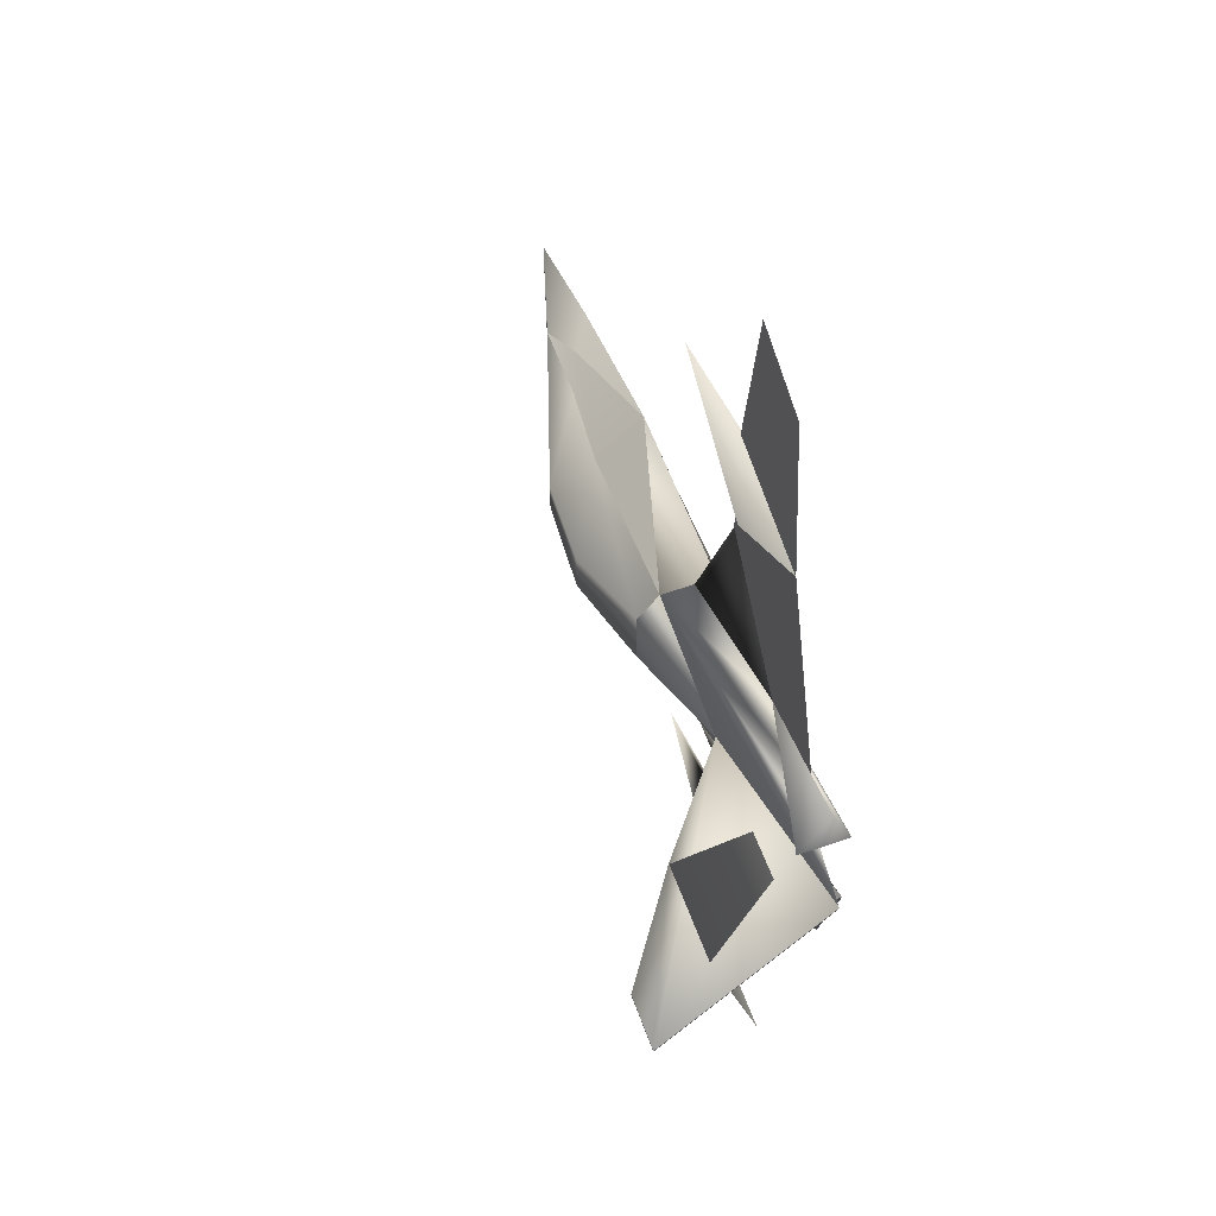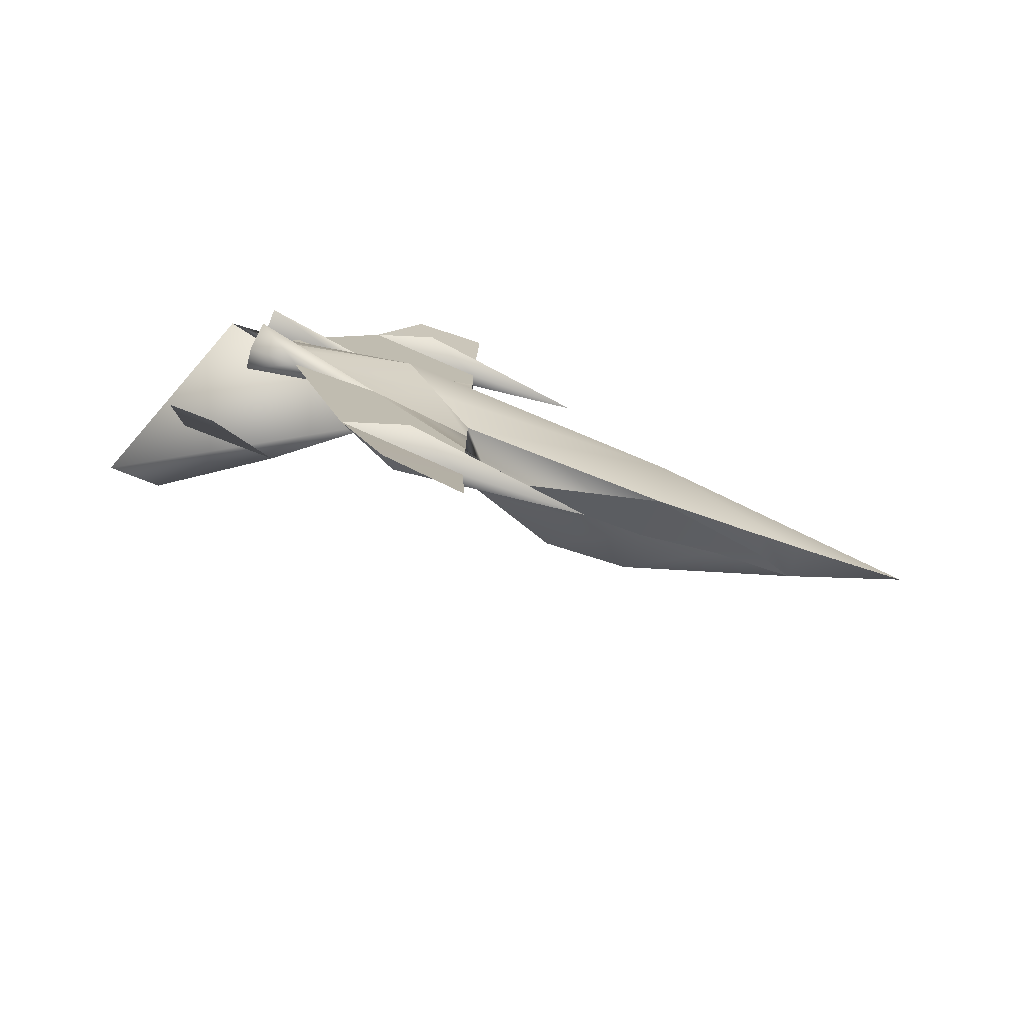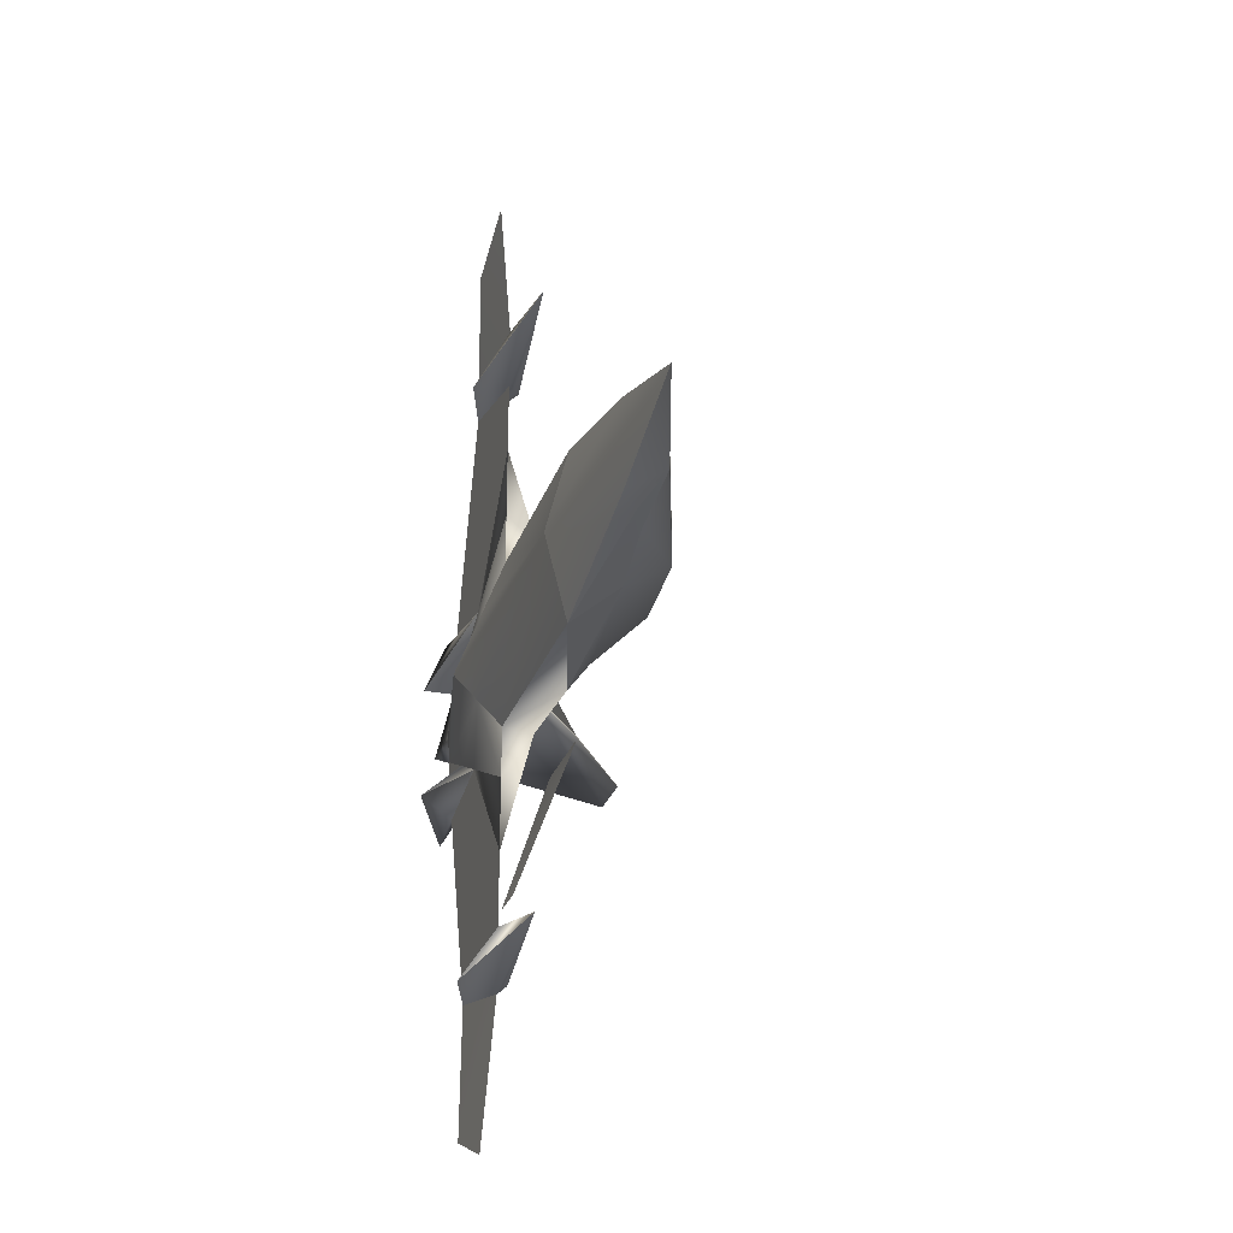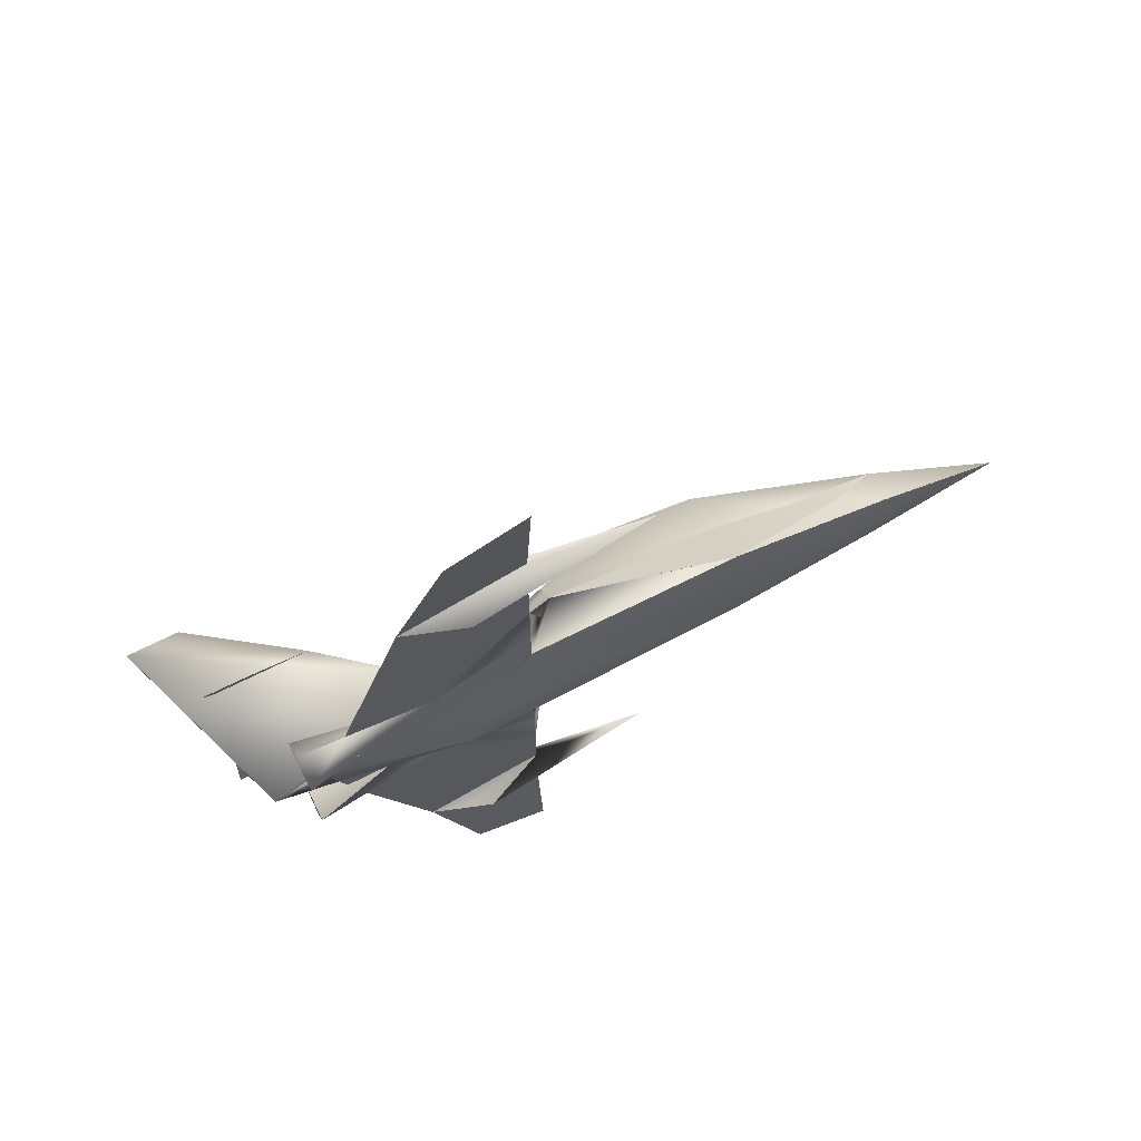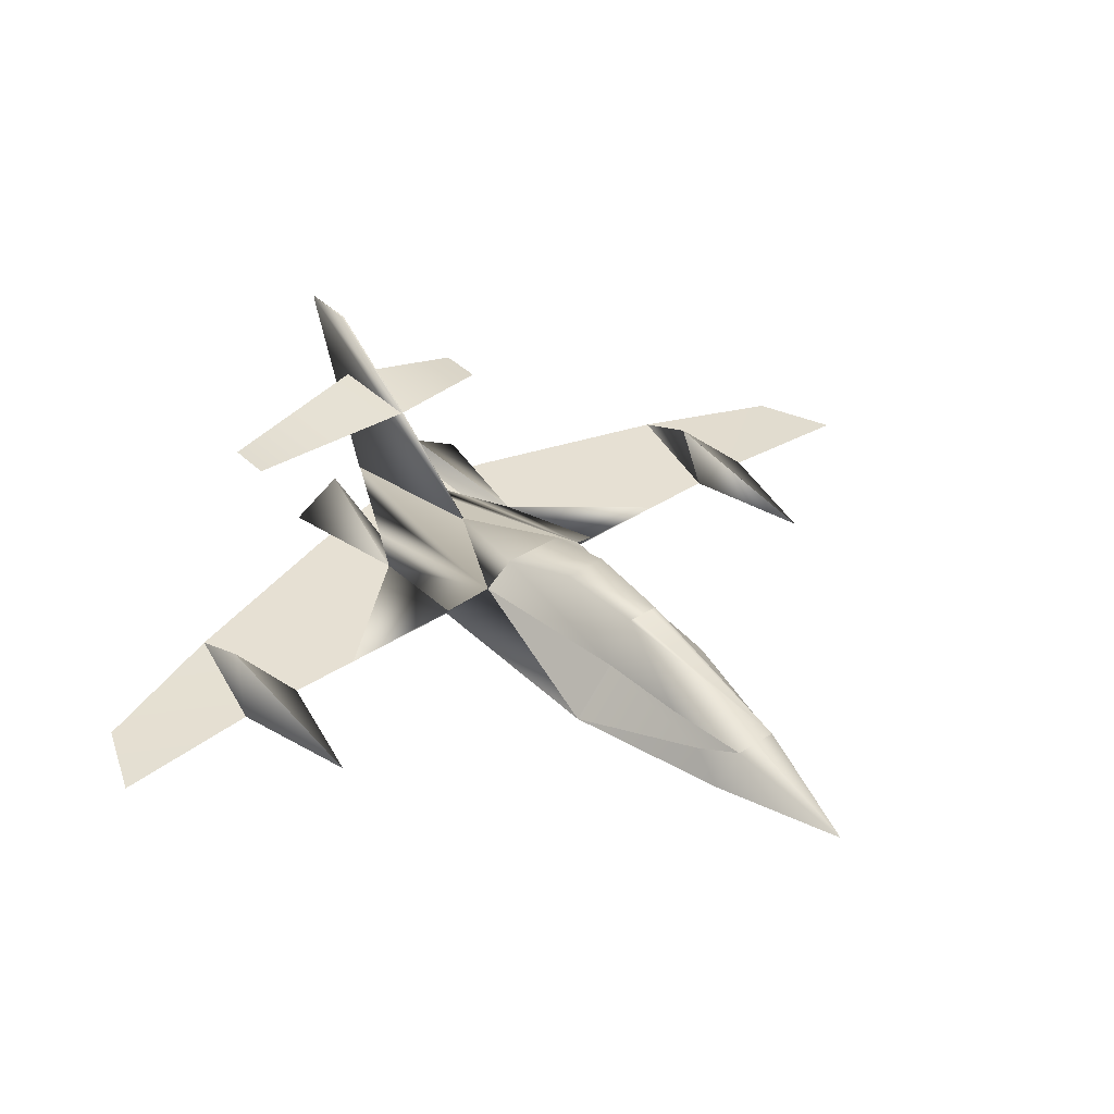
<metadata>
{"format":"obj","ext":"obj","renderer":"f3d","projection":"perspective","resolution":1024,"background":"white","views":[{"elev":57.8,"azim":-109.8,"up":"+Z"},{"elev":-78.0,"azim":-21.3,"up":"+Z"},{"elev":-27.0,"azim":73.2,"up":"+Z"},{"elev":70.9,"azim":-26.4,"up":"+Z"},{"elev":38.4,"azim":50.3,"up":"+Y"}]}
</metadata>
<code>
v 0.1032 -0.06419 0
v 0.1032 -0.06422 0.06466
v 0.1032 -0.08062 0
v 0.1032 -0.08069 0
v 0.1032 -0.06415 0.06468
v 0.1032 -0.06419 0
v 0.1032 -0.02686 0.03236
v 0.1032 -0.02691 0.03231
v 0.1969 -0.06422 -0.04127
v 0.1969 -0.06415 -0.04129
v 0.2002 -0.04678 -0.0287
v 0.2002 -0.04671 -0.02874
v 0.2281 -0.06422 0.03347
v 0.2281 -0.06415 0.03349
v -0.06297 -0.06421 0.0647
v -0.06296 -0.06416 0.06464
v 0.1032 -0.06422 -0.06466
v 0.1032 -0.06415 -0.06468
v 0.1032 -0.02691 0
v 0.1032 -0.02686 0
v -0.03004 -0.02685 0.04698
v -0.03002 -0.02692 0.047
v 0.2002 -0.04672 0.02874
v 0.2002 -0.04678 0.0287
v 0.3246 -0.06422 0
v 0.3246 -0.06415 0
v -0.09308 -0.07512 0.03235
v -0.09307 -0.07505 0.03232
v -0.06297 -0.06422 -0.06469
v -0.06297 -0.06415 -0.06466
v 0.1679 -0.03388 0.02456
v 0.1679 -0.03394 0.02452
v -0.03003 -0.02685 -0.04699
v -0.03002 -0.02692 -0.04699
v -0.03001 -0.01044 0.02452
v -0.03004 -0.01039 0.02455
v 0.1032 -0.02686 -0.03236
v 0.1032 -0.02691 -0.03231
v 0.2281 -0.06422 -0.03347
v 0.2281 -0.06415 -0.03349
v 0.2325 -0.03596 -0.01672
v 0.2325 -0.0359 -0.01676
v 0.2325 -0.03596 0.01672
v 0.2325 -0.0359 0.01675
v -0.1232 -0.08602 -5e-06
v -0.1232 -0.08595 5e-06
v -0.1232 -0.0642 1.7e-05
v -0.1232 -0.06417 -1.7e-05
v -0.09308 -0.07512 -0.03235
v -0.09308 -0.07505 -0.03233
v 0.1032 0.007197 0.01253
v -0.1232 -0.03394 1e-06
v -0.1232 -0.03388 -1e-06
v 0.03537 0.01091 0.01672
v 0.1679 -0.03394 -0.02452
v 0.1679 -0.03388 -0.02456
v 0.2325 -0.03596 0
v 0.2325 -0.03589 0
v -0.03001 -0.01044 -0.02452
v -0.03004 -0.01038 -0.02455
v 0.03537 0.01091 -0.01672
v 0.1032 0.007197 -0.01253
v -0.06298 -0.06422 0.1581
v -0.1428 -0.06422 0.06362
v -0.06299 -0.06422 0.1032
v -0.2227 -0.06422 0.02409
v -0.2713 -0.06415 -1e-06
v -0.2291 -0.06422 -1.9e-05
v -0.2291 -0.06415 1.9e-05
v -0.2713 -0.06422 1e-06
v -0.2227 -0.06415 0.02406
v -0.2227 -0.06422 -0.02409
v -0.2227 -0.06415 -0.02406
v 0.1032 0.00719 0.008369
v 0.1032 0.00719 -0.008369
v -0.06299 -0.06422 -0.1032
v -0.1428 -0.06422 -0.06364
v -0.06298 -0.06422 -0.1581
v 0.1032 0.00719 0
v -0.1105 -0.04485 0.2368
v -0.158 -0.06422 0.2368
v -0.06297 -0.0642 0.2131
v -0.06297 -0.06417 0.213
v -0.158 -0.06415 0.2368
v -0.1105 -0.04477 0.2368
v -0.1105 -0.08014 0.2368
v -0.1105 -0.08021 0.2368
v -0.06297 -0.0642 0.2606
v -0.06297 -0.06417 0.2606
v 0.03209 -0.06419 0.2369
v 0.03209 -0.06419 0.2368
v -0.1232 -0.07347 0.346
v -0.1232 -0.0734 0.346
v 0.03209 -0.06419 -0.2368
v -0.1105 -0.04479 -0.2369
v -0.06295 -0.06416 -0.2131
v -0.06298 -0.06421 -0.213
v -0.1105 -0.04483 -0.2368
v 0.03209 -0.06419 -0.2369
v -0.1105 -0.08019 -0.2369
v -0.1105 -0.08015 -0.2368
v -0.06297 -0.07347 0.3705
v -0.06297 -0.0734 0.3705
v -0.06297 -0.0642 -0.2606
v -0.06297 -0.06417 -0.2606
v -0.158 -0.06422 -0.2368
v -0.1232 -0.07347 -0.346
v -0.1232 -0.0734 -0.346
v -0.158 -0.06415 -0.2368
v -0.06297 -0.07347 -0.3705
v -0.06297 -0.0734 -0.3705
v -0.04653 -0.04551 0.0751
v -0.06295 -0.06415 0.1032
v -0.1428 -0.06415 0.06363
v -0.04647 -0.04556 0.07508
v -0.06295 -0.06415 -0.1032
v -0.04653 -0.04551 -0.0751
v -0.1828 -0.06421 0.04388
v -0.1827 -0.06416 0.04382
v -0.06296 -0.06415 0.1581
v -0.1428 -0.06415 -0.06362
v -0.04647 -0.04556 -0.07508
v -0.1232 -0.03391 -0.000634
v -0.1232 -0.0339 -0.000577
v -0.1232 -0.03391 0.000674
v -0.1232 -0.0339 0.000618
v -0.1828 -0.06415 -0.04385
v -0.1828 -0.06422 -0.04385
v -0.2455 -0.04132 0.04387
v -0.2455 -0.04127 0.04383
v -0.2455 -0.08015 0.04387
v -0.2455 -0.08021 0.04383
v -0.2174 -0.06422 0.04385
v -0.2174 -0.06415 0.04385
v -0.06296 -0.06415 -0.1581
v -0.2713 -0.06421 -0.000626
v -0.2713 -0.06416 -0.000585
v -0.2713 -0.06421 0.000666
v -0.2713 -0.06416 0.000625
v -0.2174 -0.06422 -0.04385
v -0.2174 -0.06415 -0.04385
v -0.2455 -0.06418 0.08338
v -0.2456 -0.06419 0.08343
v -0.2087 -0.06417 0.07628
v -0.2087 -0.0642 0.07634
v -0.2455 -0.04127 -0.04383
v -0.2455 -0.04133 -0.04387
v -0.2455 -0.08016 -0.04383
v -0.2455 -0.08021 -0.04387
v -0.3246 0.08601 -0.00063
v -0.3245 0.08597 -0.000581
v -0.203 0.03031 -0.000622
v -0.2031 0.03025 -0.000589
v -0.3246 0.08601 0.00067
v -0.3245 0.08597 0.000622
v -0.2057 -0.06422 0.0876
v -0.2057 -0.06415 0.0876
v -0.2087 -0.06418 -0.07635
v -0.2087 -0.06419 -0.07627
v -0.203 0.03031 0
v -0.2031 0.03025 0
v -0.203 0.03031 0.000662
v -0.2031 0.03025 0.000629
v -0.2456 -0.06419 -0.08343
v -0.2455 -0.06418 -0.08338
v -0.2057 -0.06422 -0.0876
v -0.2057 -0.06415 -0.0876
v -0.2829 0.08602 -0.000623
v -0.2829 0.08596 -0.000588
v -0.2829 0.08602 0.000663
v -0.2829 0.08596 0.000629
v 0.1032 0.007255 0.01258
v 0.03537 0.01097 0.01676
v 0.03537 0.01097 -0.01676
v 0.1032 0.007255 -0.01258
v 0.1032 0.007263 0.008369
v 0.1032 0.007263 -0.008369
v 0.1032 0.007263 0
v -0.252 -0.005181 -0.1126
v -0.2794 0.03024 0
v -0.2874 -0.005181 -0.1126
v -0.2539 0.03024 0
v -0.203 0.03024 0
v -0.252 -0.005181 0.1126
v -0.2874 -0.005181 0.1126
v -0.2874 -0.00511 -0.1126
v -0.2794 0.03032 0
v -0.252 -0.00511 -0.1126
v -0.2539 0.03032 0
v -0.203 0.03032 0
v -0.252 -0.00511 0.1126
v -0.2874 -0.00511 0.1126
g mesh1-geometry-0
f 1 2 3
f 4 5 6
f 1 7 2
f 5 8 6
f 6 9 2
f 5 10 1
f 1 11 2
f 5 12 6
f 13 2 4
f 3 5 14
f 2 15 4
f 3 16 5
f 17 1 3
f 4 6 18
f 7 1 19
f 20 6 8
f 21 5 7
f 8 2 22
f 23 7 5
f 2 8 24
f 22 17 2
f 5 18 21
f 15 17 5
f 2 18 16
f 17 19 1
f 6 20 18
f 9 6 17
f 18 1 10
f 11 1 17
f 18 6 12
f 2 9 13
f 14 10 5
f 2 11 24
f 23 12 5
f 24 13 2
f 5 14 23
f 25 13 4
f 3 14 26
f 27 4 15
f 16 3 28
f 9 4 17
f 18 3 10
f 4 29 17
f 18 30 3
f 31 20 7
f 8 19 32
f 7 33 21
f 22 34 8
f 8 22 35
f 36 21 7
f 7 23 31
f 32 24 8
f 17 22 34
f 33 21 18
f 15 29 17
f 18 30 16
f 19 17 37
f 38 18 20
f 11 17 9
f 10 18 12
f 11 38 17
f 18 37 12
f 13 9 39
f 40 10 14
f 41 24 11
f 12 23 42
f 43 13 24
f 23 14 44
f 43 25 13
f 14 26 44
f 13 39 25
f 26 40 14
f 25 4 39
f 40 3 26
f 4 27 45
f 46 28 3
f 47 27 15
f 16 28 48
f 4 9 39
f 40 10 3
f 4 49 29
f 30 50 3
f 33 7 37
f 38 8 34
f 20 31 37
f 38 32 19
f 51 32 8
f 33 52 21
f 22 53 34
f 33 35 22
f 21 36 34
f 21 52 35
f 36 53 22
f 54 8 35
f 31 23 44
f 43 24 32
f 37 18 33
f 34 17 38
f 29 15 48
f 47 16 30
f 41 11 9
f 10 12 42
f 38 11 55
f 56 12 37
f 41 9 39
f 40 10 42
f 24 41 43
f 44 42 23
f 55 11 41
f 42 12 56
f 25 43 57
f 58 44 26
f 41 39 25
f 26 40 42
f 27 47 45
f 46 48 28
f 49 4 45
f 46 3 50
f 38 59 34
f 33 60 37
f 37 31 56
f 55 32 38
f 51 43 32
f 54 51 8
f 59 52 34
f 33 53 60
f 35 33 59
f 60 34 36
f 35 52 59
f 60 53 36
f 35 61 54
f 44 56 31
f 32 55 43
f 29 45 47
f 48 46 30
f 62 38 55
f 51 41 43
f 56 44 42
f 41 43 55
f 62 55 41
f 25 57 41
f 42 58 26
f 63 64 65
f 66 67 68
f 69 70 71
f 61 59 38
f 54 62 51
f 61 35 59
f 72 68 67
f 70 69 73
f 62 54 61
f 61 38 62
f 74 41 51
f 41 75 62
f 76 77 78
f 79 41 74
f 75 41 79
f 80 81 82
f 83 84 85
f 84 86 82
f 83 87 81
f 80 88 81
f 84 89 85
f 90 80 82
f 83 85 91
f 88 86 84
f 81 87 89
f 90 82 86
f 87 83 91
f 91 88 80
f 85 89 90
f 88 92 81
f 84 93 89
f 91 86 88
f 89 87 90
f 94 95 96
f 97 98 99
f 94 96 100
f 101 97 99
f 102 92 88
f 89 93 103
f 94 98 104
f 105 95 99
f 104 106 107
f 108 109 105
f 94 104 101
f 100 105 99
f 104 107 110
f 111 108 105
g mesh1-geometry-1
f 21 2 16
f 15 5 22
f 16 112 21
f 16 28 113
f 65 27 15
f 28 68 15
f 16 69 27
f 33 30 17
f 18 29 34
f 33 67 21
f 22 70 34
f 65 112 16
f 21 114 112
f 115 64 22
f 28 46 71
f 66 45 27
f 68 28 46
f 45 27 69
f 28 114 113
f 65 64 27
f 64 16 65
f 113 15 114
f 16 66 68
f 69 71 15
f 29 49 76
f 116 50 30
f 49 68 29
f 30 69 50
f 117 30 33
f 34 52 70
f 67 53 33
f 33 72 67
f 70 73 34
f 66 21 67
f 70 22 71
f 112 65 63
f 21 118 114
f 64 119 22
f 112 63 64
f 114 120 115
f 69 46 47
f 48 45 68
f 46 69 71
f 66 68 45
f 119 28 71
f 66 27 118
f 68 49 45
f 46 50 69
f 45 68 72
f 73 69 46
f 49 45 72
f 73 46 50
f 28 119 114
f 64 118 27
f 118 16 64
f 114 15 119
f 66 16 118
f 119 15 71
f 49 77 76
f 116 121 50
f 30 117 76
f 29 77 76
f 116 121 30
f 72 29 68
f 69 30 73
f 77 33 117
f 122 34 121
f 70 123 52
f 53 124 67
f 125 70 52
f 53 67 126
f 72 33 127
f 128 34 73
f 21 66 118
f 119 71 22
f 64 129 118
f 119 130 114
f 114 118 131
f 132 119 64
f 82 64 63
f 120 114 83
f 118 133 66
f 71 134 119
f 128 49 72
f 73 50 127
f 49 128 77
f 121 127 50
f 76 117 78
f 29 128 77
f 121 127 30
f 29 72 128
f 127 73 30
f 127 33 77
f 121 34 128
f 117 77 78
f 135 121 122
f 123 70 136
f 137 67 124
f 70 125 138
f 139 126 67
f 128 72 140
f 141 73 127
f 129 131 114
f 64 132 130
f 64 142 129
f 130 143 114
f 129 131 118
f 119 132 130
f 131 144 114
f 64 145 132
f 81 64 82
f 83 114 84
f 121 146 127
f 128 147 77
f 121 148 127
f 128 149 77
f 77 97 78
f 135 96 121
f 70 150 136
f 137 151 67
f 150 123 136
f 137 124 151
f 152 125 123
f 124 126 153
f 125 154 138
f 139 155 126
f 138 150 70
f 67 151 139
f 129 142 131
f 132 143 130
f 144 131 142
f 143 132 145
f 64 156 145
f 144 157 114
f 156 64 81
f 84 114 157
f 158 146 121
f 77 147 159
f 146 148 121
f 77 149 147
f 146 148 127
f 128 149 147
f 149 158 77
f 121 159 148
f 77 106 97
f 96 109 121
f 123 150 152
f 153 151 124
f 160 125 152
f 153 126 161
f 154 125 162
f 163 126 155
f 150 138 154
f 155 139 151
f 84 90 80
f 80 91 81
f 90 84 87
f 87 81 91
f 146 158 164
f 165 159 147
f 166 77 159
f 158 121 167
f 164 149 146
f 147 148 165
f 158 149 164
f 165 148 159
f 77 166 106
f 109 167 121
f 98 97 106
f 109 96 95
f 96 101 109
f 106 100 97
f 152 150 168
f 169 151 153
f 125 160 162
f 163 161 126
f 154 162 170
f 171 163 155
f 170 150 154
f 155 151 171
f 98 106 104
f 105 109 95
f 106 94 98
f 95 99 109
f 109 101 104
f 105 100 106
f 94 106 101
f 100 109 99
f 150 170 168
f 169 171 151
f 168 162 152
f 153 163 169
f 162 168 170
f 171 169 163
g mesh1-geometry-2
f 22 115 15
f 15 115 113
f 34 29 122
f 120 113 115
f 116 122 29
f 135 122 116
g mesh1-geometry-3
f 7 31 172
f 36 7 173
f 31 44 172
f 7 172 173
f 173 174 36
f 56 37 175
f 44 42 172
f 42 56 175
f 37 60 174
f 172 175 173
f 60 36 174
f 174 173 175
f 175 37 174
f 172 42 176
f 175 177 42
f 176 42 178
f 178 42 177
g mesh1-geometry-4
f 113 114 120
f 135 121 116
g mesh2-geometry-0
f 179 180 181
f 180 179 182
f 182 179 183
f 184 180 182
f 184 182 183
f 180 184 185
g mesh2-geometry-1
f 186 187 188
f 189 188 187
f 190 188 189
f 189 187 191
f 190 189 191
f 192 191 187

</code>
